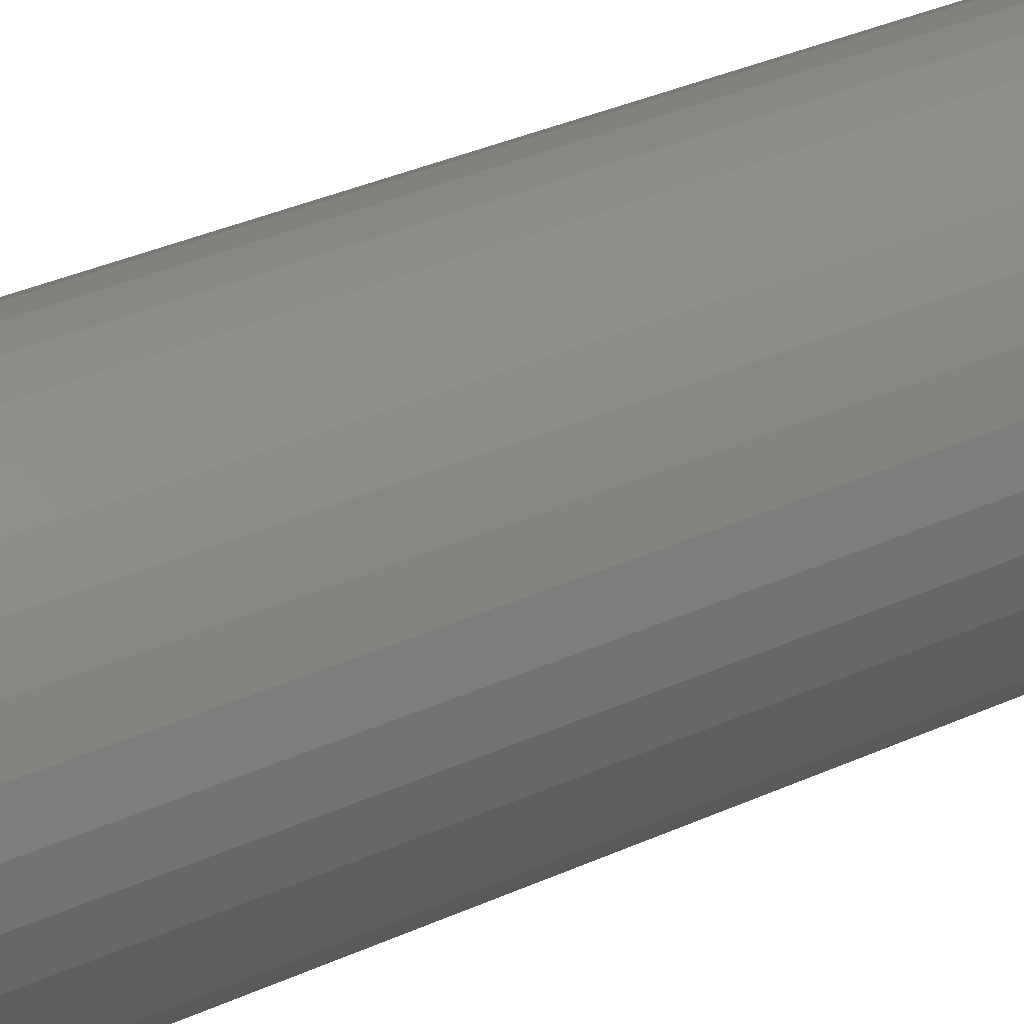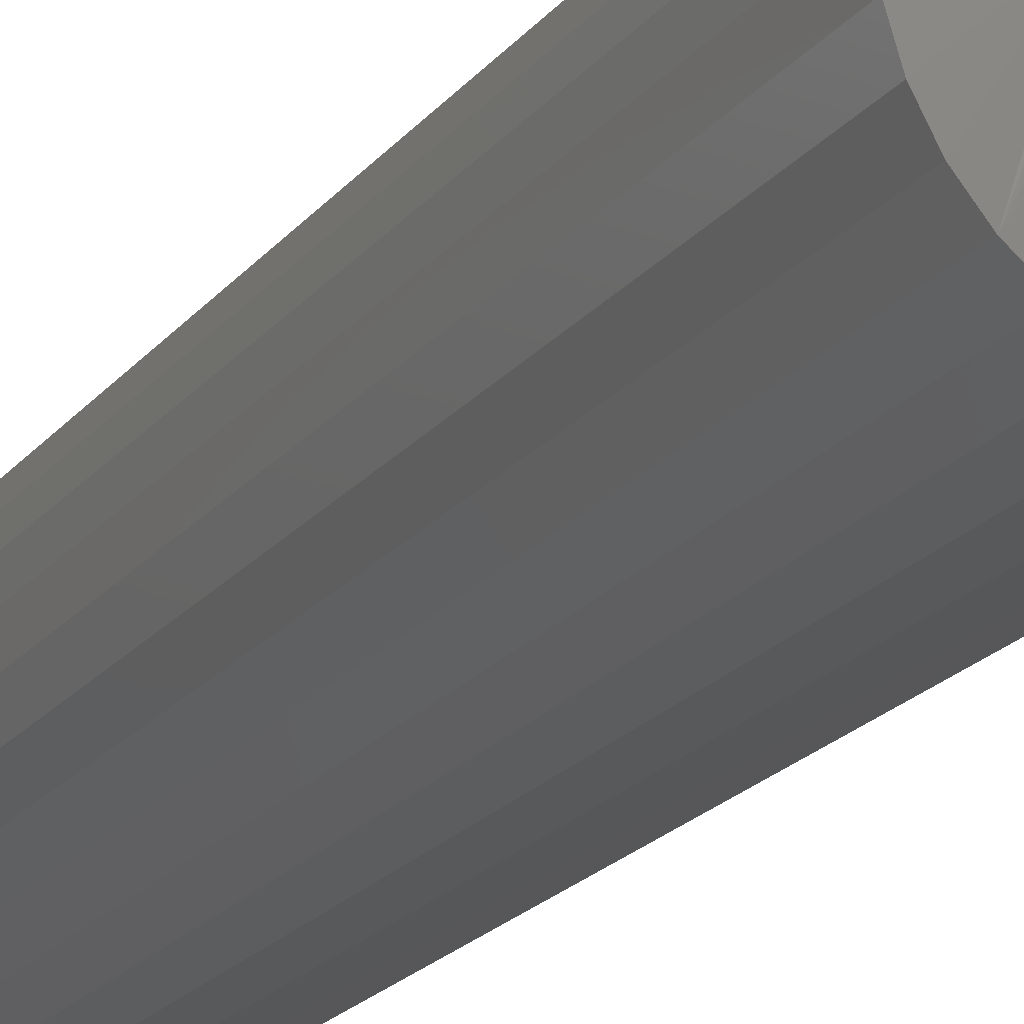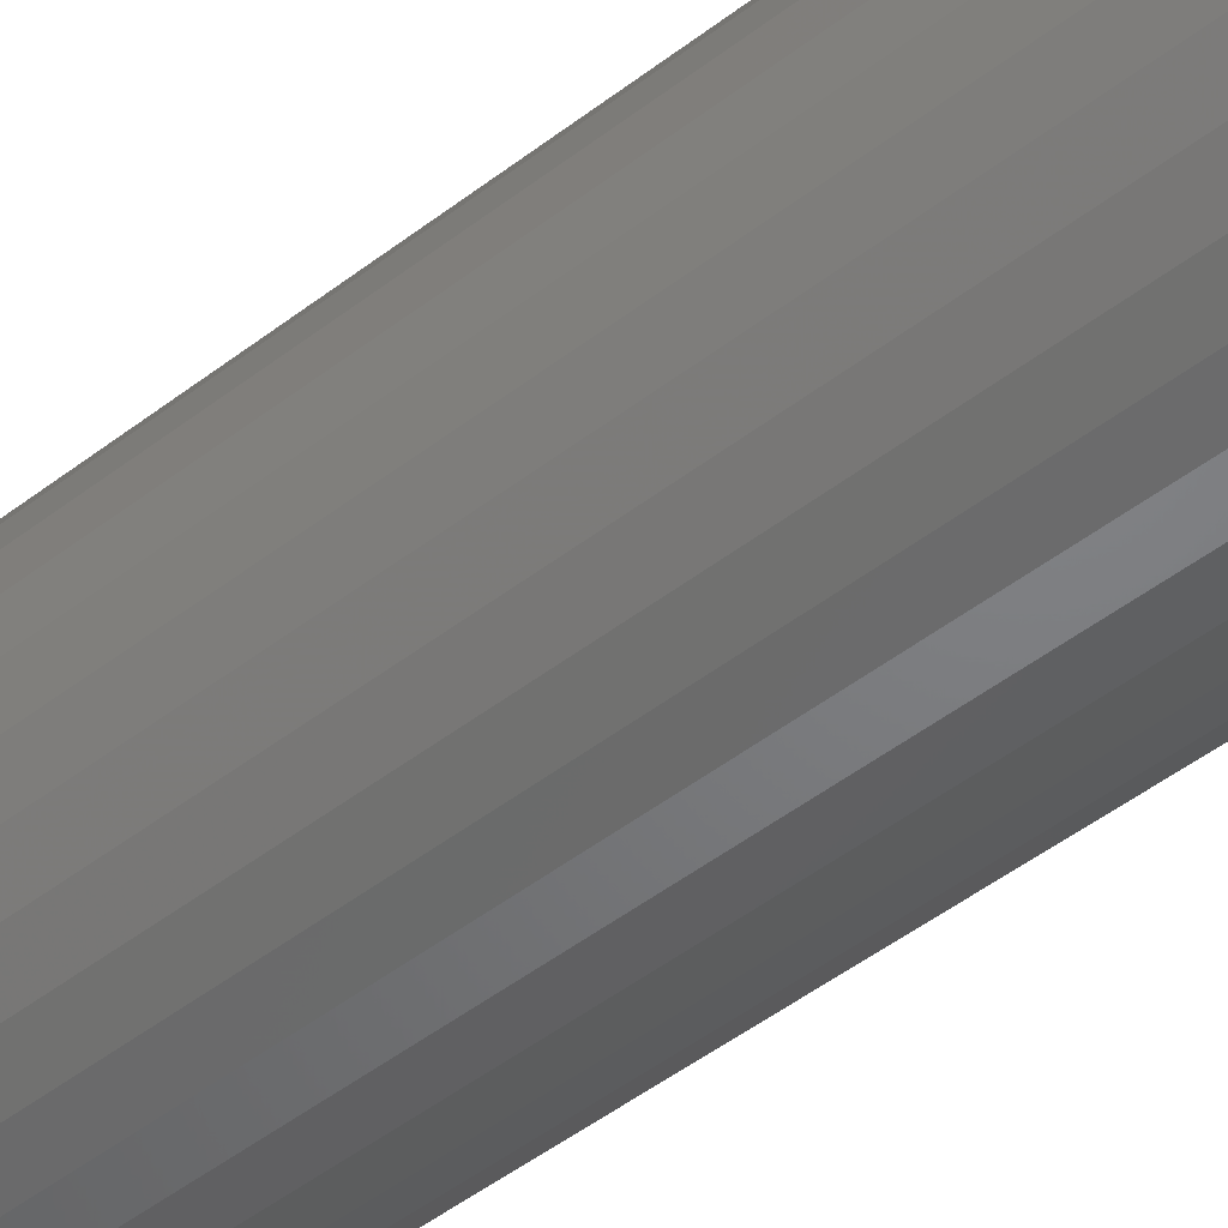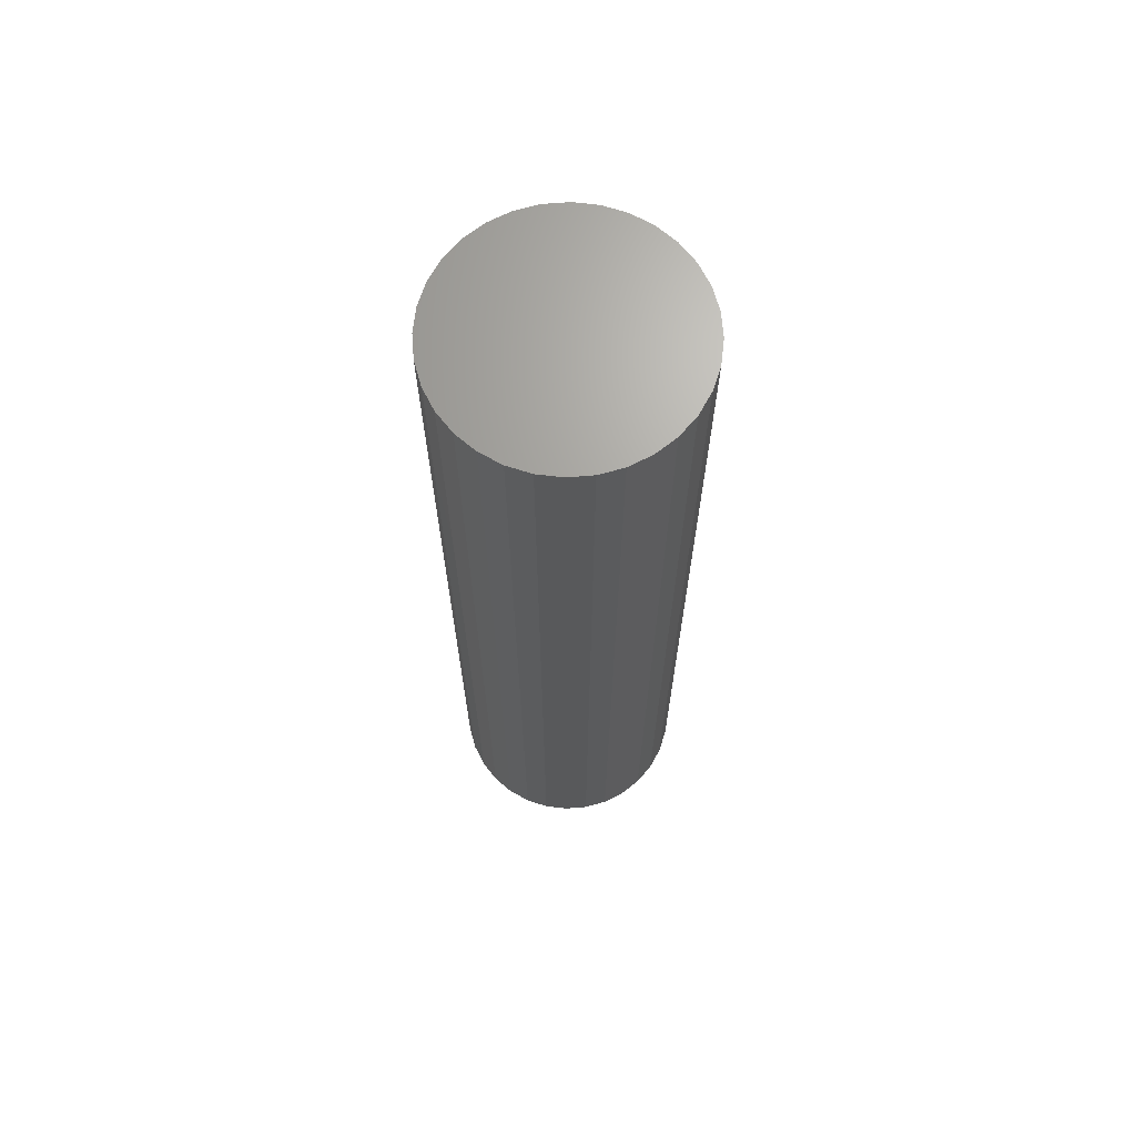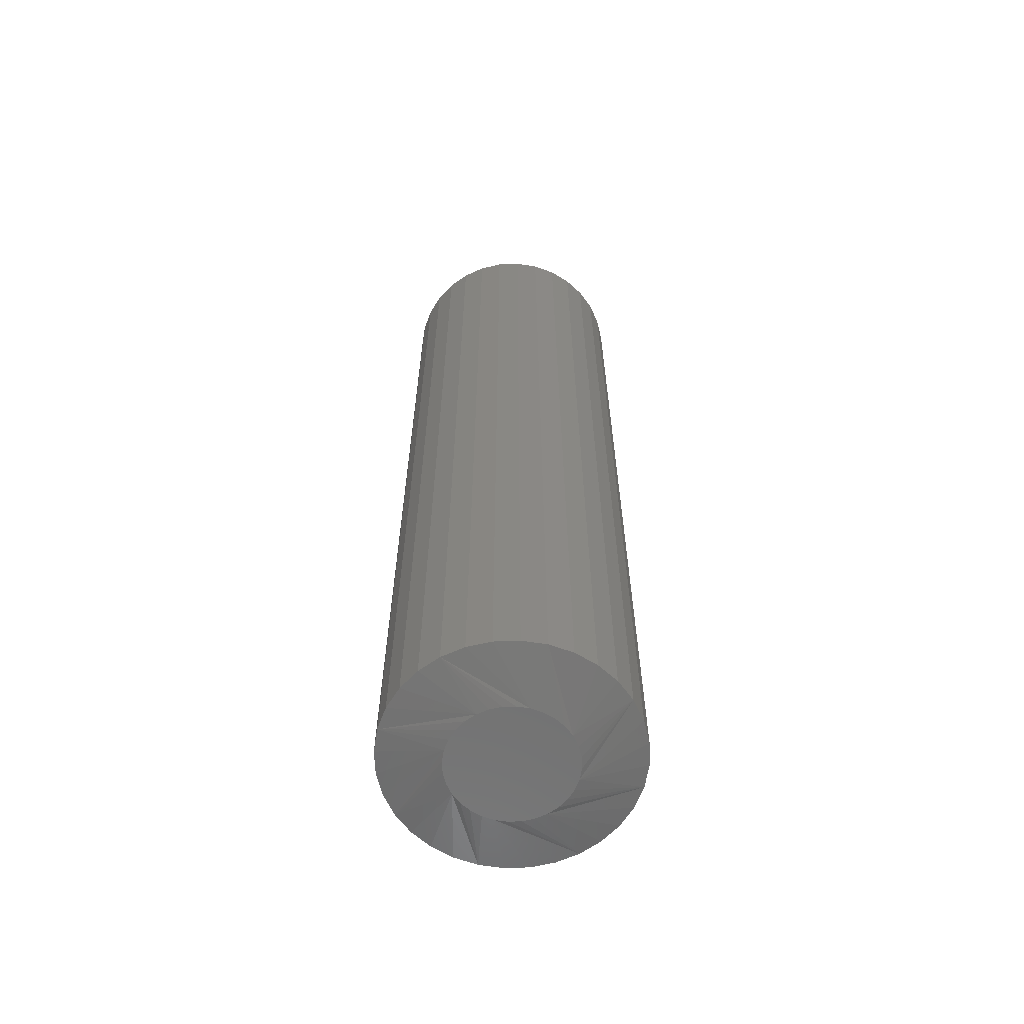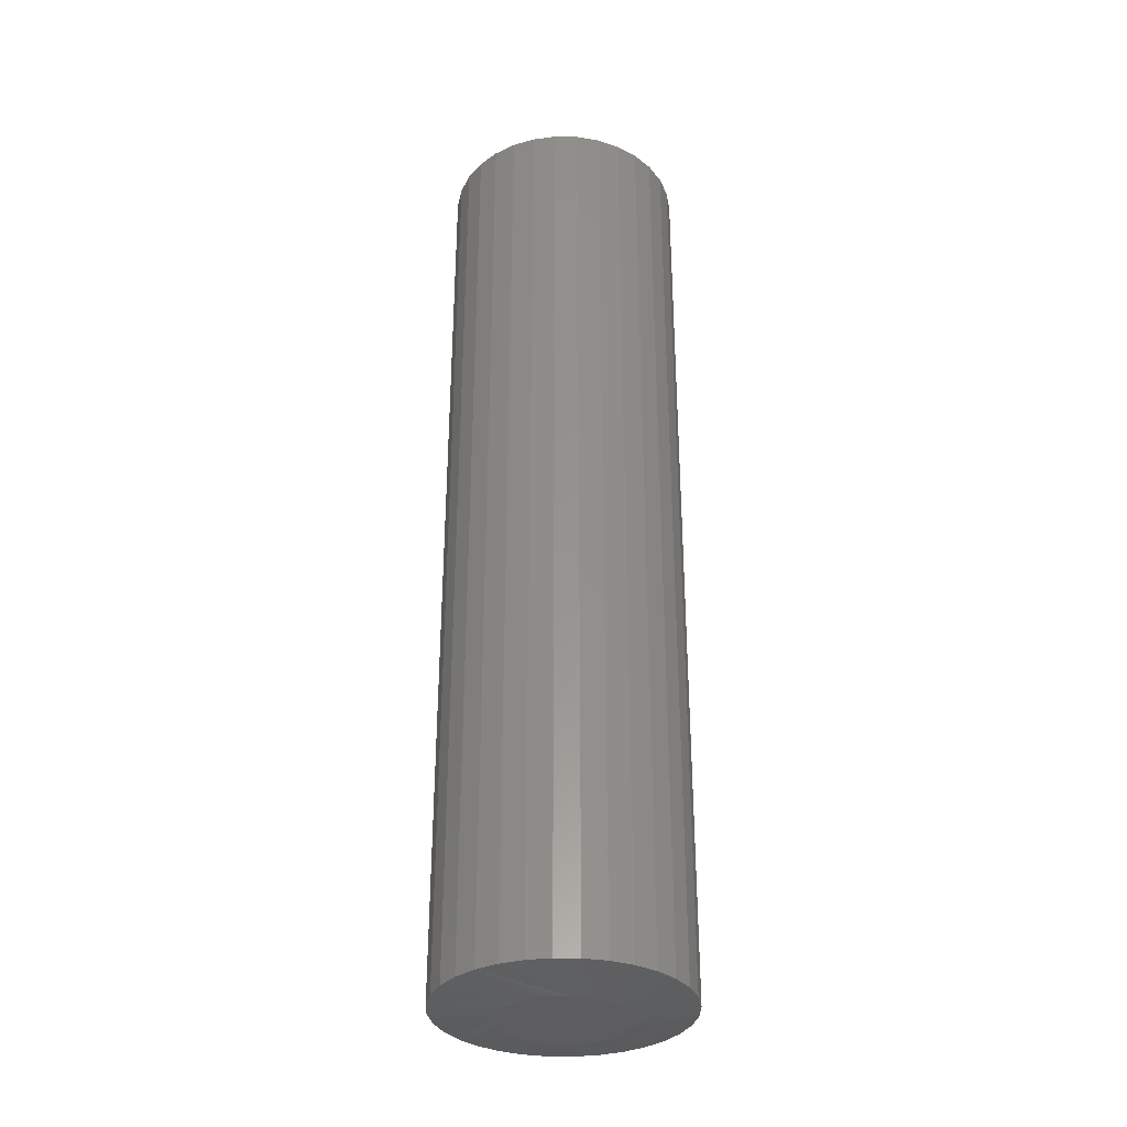
<metadata>
{"format":"stl","ext":"stl","renderer":"f3d","projection":"perspective","resolution":1024,"background":"white","views":[{"elev":30.3,"azim":55.5,"up":"+Z"},{"elev":-19.4,"azim":-25.7,"up":"+Z"},{"elev":-46.6,"azim":131.6,"up":"+Z"},{"elev":67.9,"azim":113.6,"up":"+Y"},{"elev":-62.6,"azim":30.3,"up":"+Y"},{"elev":-33.3,"azim":173.0,"up":"+Y"}]}
</metadata>
<code>
# stl→obj: 96 verts, 188 faces
v 0.001974 -0.75 0.04786
v -0.007364 -0.75 0.04694
v -0.01634 -0.75 0.04422
v 0.01131 -0.75 0.04694
v 0.02029 -0.75 0.04422
v -0.02462 -0.75 0.0398
v 0.02856 -0.75 0.0398
v -0.03187 -0.75 0.03384
v 0.03582 -0.75 0.03384
v -0.03782 -0.75 0.02659
v 0.04177 -0.75 0.02659
v -0.04224 -0.75 0.01832
v 0.04619 -0.75 0.01832
v -0.04497 -0.75 0.009337
v 0.04892 -0.75 0.009337
v 0.04892 -0.75 -0.009337
v -0.04224 -0.75 -0.01832
v 0.04619 -0.75 -0.01832
v -0.03782 -0.75 -0.02659
v 0.04177 -0.75 -0.02659
v -0.03187 -0.75 -0.03384
v 0.03582 -0.75 -0.03384
v -0.02462 -0.75 -0.0398
v 0.02856 -0.75 -0.0398
v -0.01634 -0.75 -0.04422
v 0.02029 -0.75 -0.04422
v -0.007364 -0.75 -0.04694
v 0.001974 -0.75 -0.04786
v 0.01131 -0.75 -0.04694
v 0.04984 -0.75 -3.045e-17
v -0.04589 -0.75 6.892e-10
v -0.04497 -0.75 -0.009337
v 0.09671 5.259e-18 -1.74e-17
v 0.09671 -0.7422 -4.061e-17
v 0.09489 5.158e-18 -0.01848
v 0.09489 -0.7422 -0.01848
v 0.0895 4.859e-18 -0.03625
v 0.0895 -0.7422 -0.03625
v 0.08074 4.373e-18 -0.05263
v 0.08074 -0.7422 -0.05263
v 0.06896 3.719e-18 -0.06699
v 0.06896 -0.7422 -0.06699
v 0.05461 2.922e-18 -0.07877
v 0.05461 -0.7422 -0.07877
v 0.03823 2.013e-18 -0.08753
v 0.03823 -0.7422 -0.08753
v 0.02046 1.026e-18 -0.09292
v 0.02046 -0.7422 -0.09292
v 0.001974 -1.288e-33 -0.09474
v 0.001974 -0.7422 -0.09474
v -0.01651 -1.026e-18 -0.09292
v -0.01651 -0.7422 -0.09292
v -0.03428 -2.013e-18 -0.08753
v -0.03428 -0.7422 -0.08753
v -0.05066 -2.922e-18 -0.07877
v -0.05066 -0.7422 -0.07877
v -0.06502 -3.719e-18 -0.06699
v -0.06502 -0.7422 -0.06699
v -0.0768 -4.373e-18 -0.05263
v -0.0768 -0.7422 -0.05263
v -0.08555 -4.859e-18 -0.03625
v -0.08555 -0.7422 -0.03625
v -0.09094 -5.158e-18 -0.01848
v -0.09094 -0.7422 -0.01848
v -0.09276 -5.259e-18 5.801e-18
v -0.09276 -0.7422 5.801e-18
v -0.09094 -5.158e-18 0.01848
v -0.09094 -0.7422 0.01848
v -0.08555 -4.859e-18 0.03625
v -0.08555 -0.7422 0.03625
v -0.0768 -4.373e-18 0.05263
v -0.0768 -0.7422 0.05263
v -0.06502 -3.719e-18 0.06699
v -0.06502 -0.7422 0.06699
v -0.05066 -2.922e-18 0.07877
v -0.05066 -0.7422 0.07877
v -0.03428 -2.013e-18 0.08753
v -0.03428 -0.7422 0.08753
v -0.01651 -1.026e-18 0.09292
v -0.01651 -0.7422 0.09292
v 0.001974 6.44e-34 0.09474
v 0.001974 -0.7422 0.09474
v 0.02046 1.026e-18 0.09292
v 0.02046 -0.7422 0.09292
v 0.03823 2.013e-18 0.08753
v 0.03823 -0.7422 0.08753
v 0.05461 2.922e-18 0.07877
v 0.05461 -0.7422 0.07877
v 0.06896 3.719e-18 0.06699
v 0.06896 -0.7422 0.06699
v 0.08074 4.373e-18 0.05263
v 0.08074 -0.7422 0.05263
v 0.0895 4.859e-18 0.03625
v 0.0895 -0.7422 0.03625
v 0.09489 5.158e-18 0.01848
v 0.09489 -0.7422 0.01848
f 1 2 3
f 4 1 3
f 4 3 5
f 5 3 6
f 5 6 7
f 7 6 8
f 7 8 9
f 9 8 10
f 9 10 11
f 11 10 12
f 11 12 13
f 13 12 14
f 13 14 15
f 16 17 18
f 18 17 19
f 18 19 20
f 20 19 21
f 20 21 22
f 22 21 23
f 22 23 24
f 24 23 25
f 24 25 26
f 26 25 27
f 26 27 28
f 26 28 29
f 15 14 30
f 30 14 31
f 30 31 16
f 16 31 32
f 16 32 17
f 33 34 35
f 35 34 36
f 35 36 37
f 37 36 38
f 37 38 39
f 39 38 40
f 39 40 41
f 41 40 42
f 41 42 43
f 43 42 44
f 43 44 45
f 45 44 46
f 45 46 47
f 47 46 48
f 47 48 49
f 49 48 50
f 49 50 51
f 51 50 52
f 51 52 53
f 53 52 54
f 53 54 55
f 55 54 56
f 55 56 57
f 57 56 58
f 57 58 59
f 59 58 60
f 59 60 61
f 61 60 62
f 61 62 63
f 63 62 64
f 63 64 65
f 65 64 66
f 65 66 67
f 67 66 68
f 67 68 69
f 69 68 70
f 69 70 71
f 71 70 72
f 71 72 73
f 73 72 74
f 73 74 75
f 75 74 76
f 75 76 77
f 77 76 78
f 77 78 79
f 79 78 80
f 79 80 81
f 81 80 82
f 81 82 83
f 83 82 84
f 83 84 85
f 85 84 86
f 85 86 87
f 87 86 88
f 87 88 89
f 89 88 90
f 89 90 91
f 91 90 92
f 91 92 93
f 93 92 94
f 93 94 95
f 95 94 96
f 95 96 33
f 33 96 34
f 66 31 14
f 66 14 12
f 66 12 10
f 66 10 8
f 8 74 72
f 8 72 70
f 8 70 68
f 8 68 66
f 90 9 11
f 90 11 13
f 90 13 15
f 90 15 30
f 30 34 96
f 30 96 94
f 30 94 92
f 30 92 90
f 82 1 4
f 82 4 5
f 82 5 7
f 82 7 9
f 9 90 88
f 9 88 86
f 9 86 84
f 9 84 82
f 74 8 6
f 74 6 3
f 74 3 2
f 74 2 1
f 1 82 80
f 1 80 78
f 1 78 76
f 1 76 74
f 34 30 16
f 34 16 18
f 34 18 20
f 34 20 22
f 22 42 40
f 22 40 38
f 22 38 36
f 22 36 34
f 58 21 19
f 58 19 17
f 58 17 32
f 58 32 31
f 31 66 64
f 31 64 62
f 31 62 60
f 31 60 58
f 50 28 27
f 50 27 25
f 50 25 23
f 50 23 21
f 21 58 56
f 21 56 54
f 21 54 52
f 21 52 50
f 42 22 24
f 42 24 26
f 42 26 29
f 42 29 28
f 28 50 48
f 28 48 46
f 28 46 44
f 28 44 42
f 81 83 79
f 77 79 83
f 85 77 83
f 75 77 85
f 87 75 85
f 45 53 43
f 51 53 45
f 47 51 45
f 49 51 47
f 53 55 43
f 43 55 57
f 43 57 41
f 41 57 59
f 41 59 39
f 39 59 61
f 39 61 37
f 37 61 63
f 37 63 35
f 35 63 65
f 35 65 33
f 33 65 67
f 33 67 95
f 95 67 69
f 95 69 93
f 93 69 71
f 93 71 91
f 91 71 73
f 91 73 89
f 89 73 75
f 89 75 87

</code>
